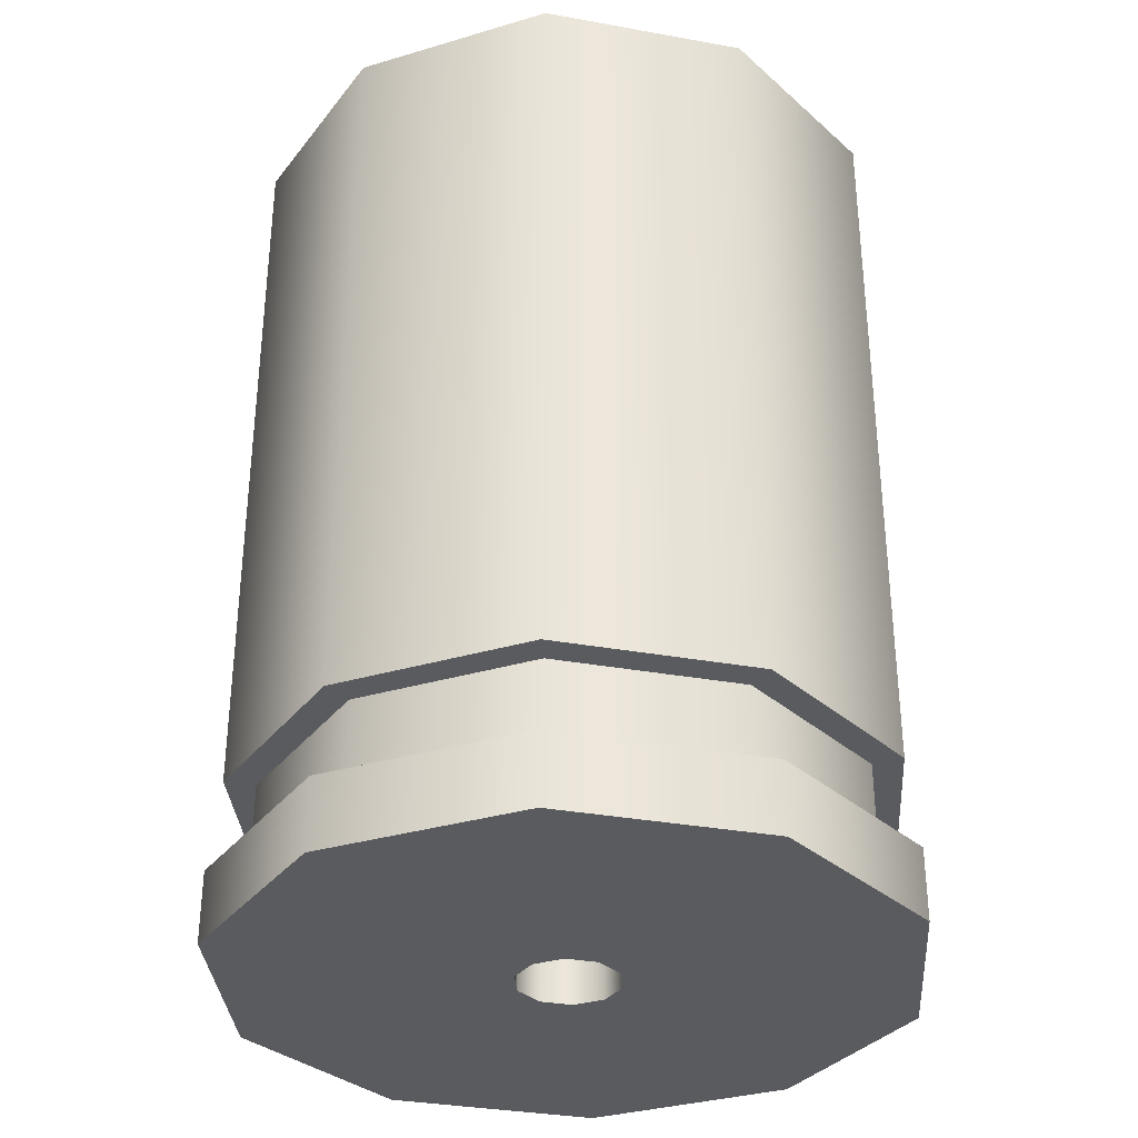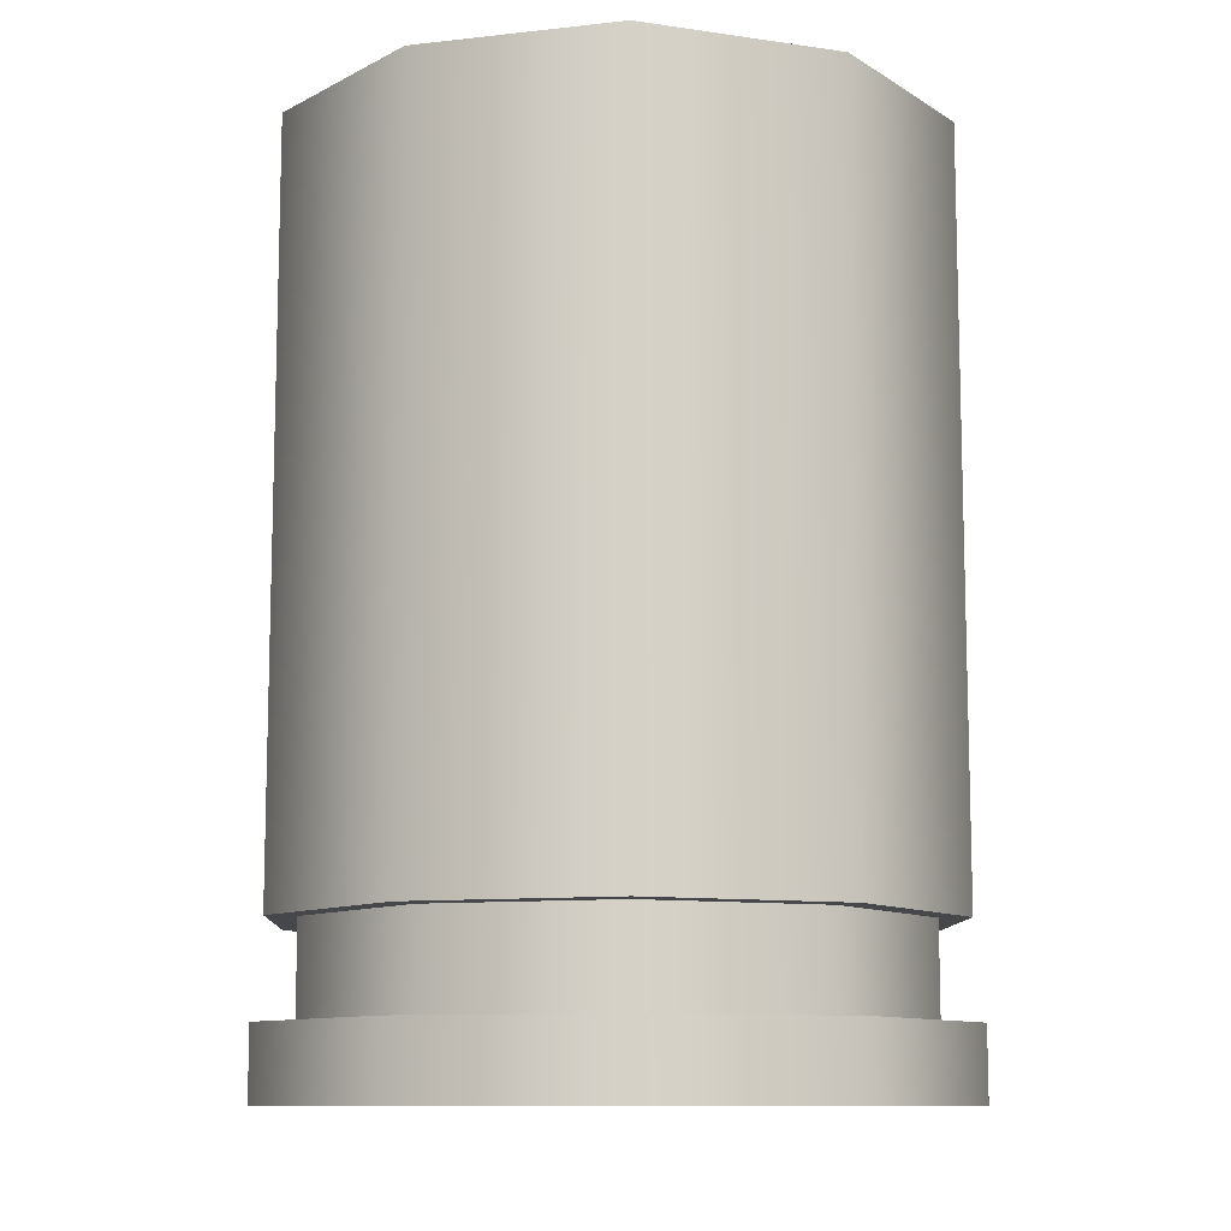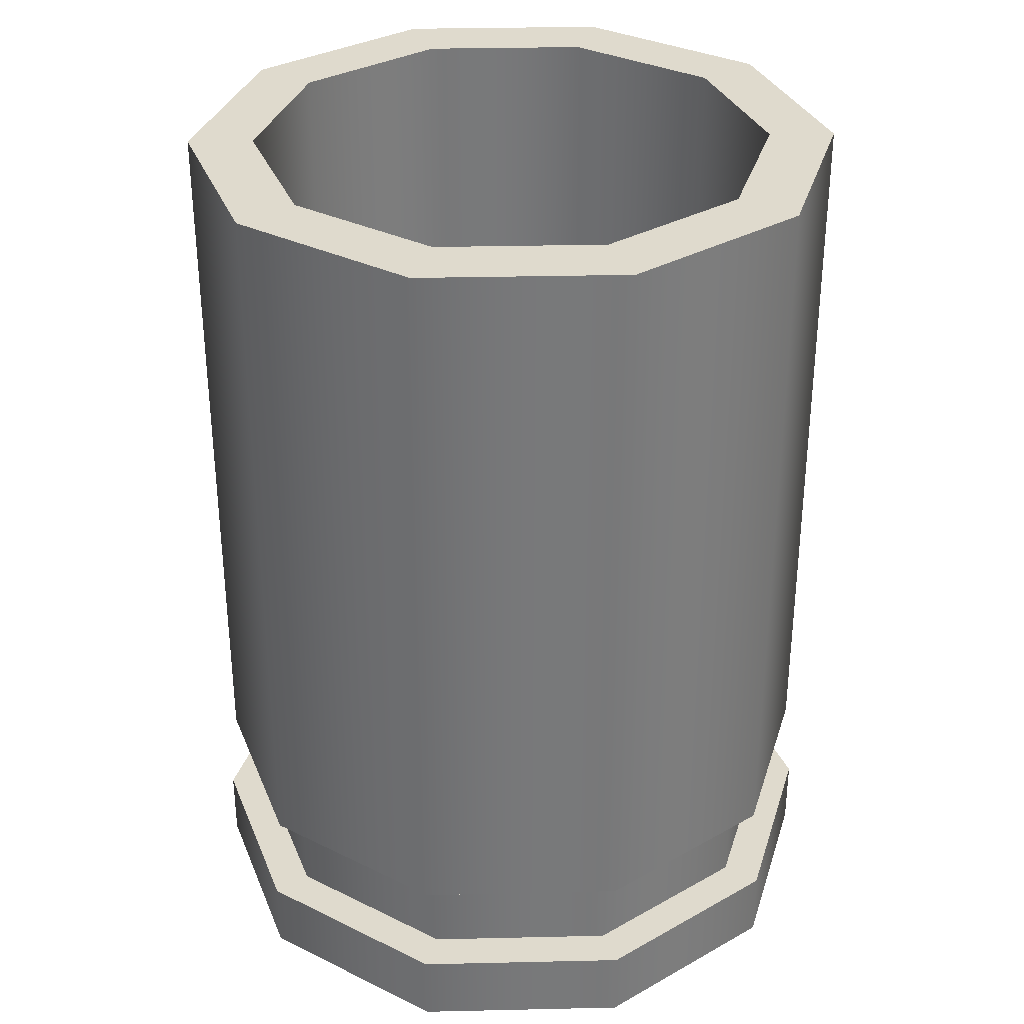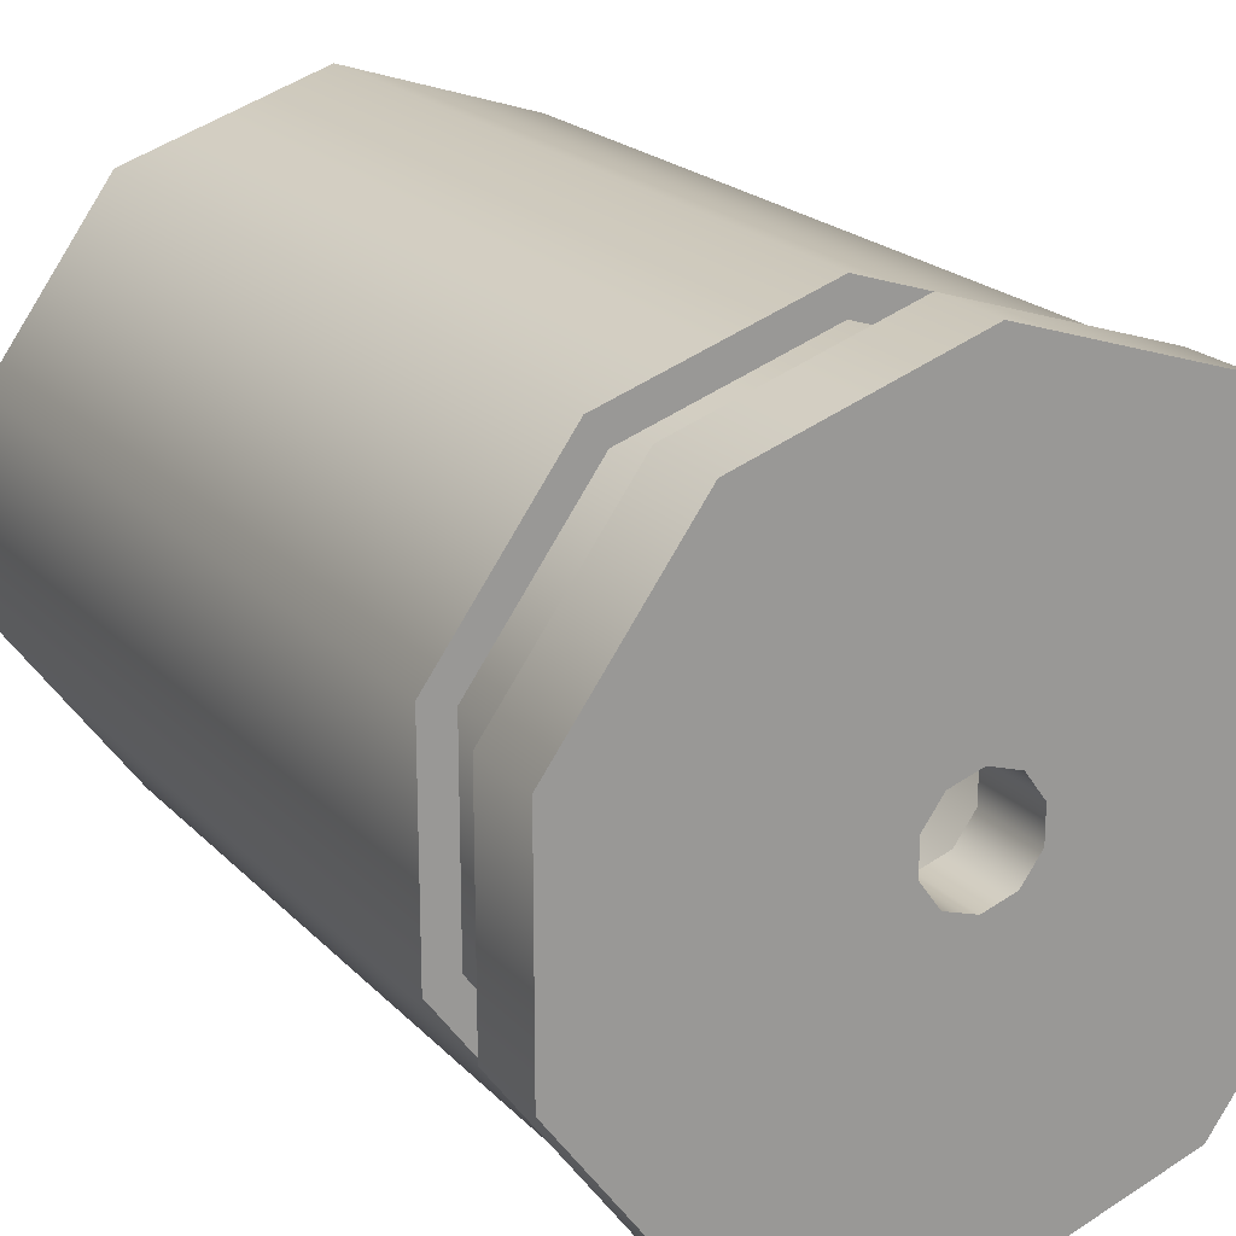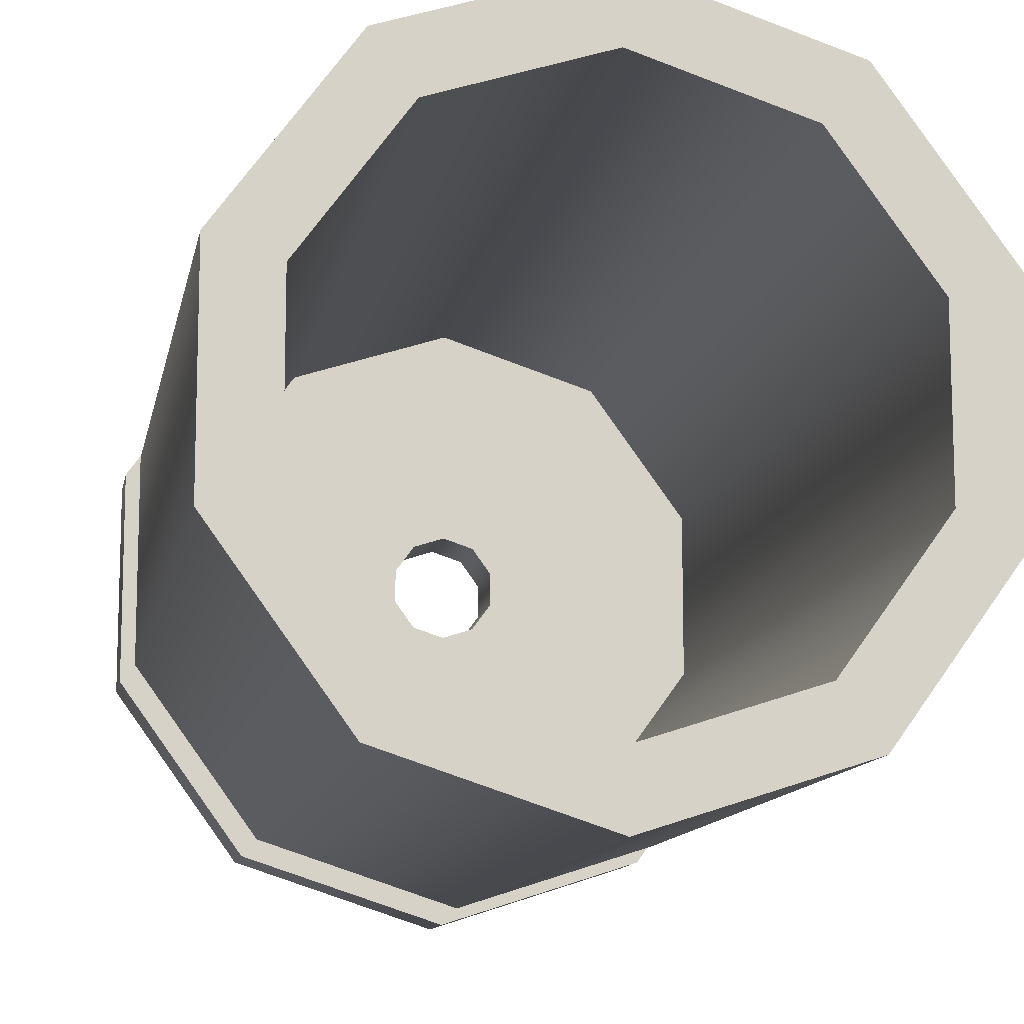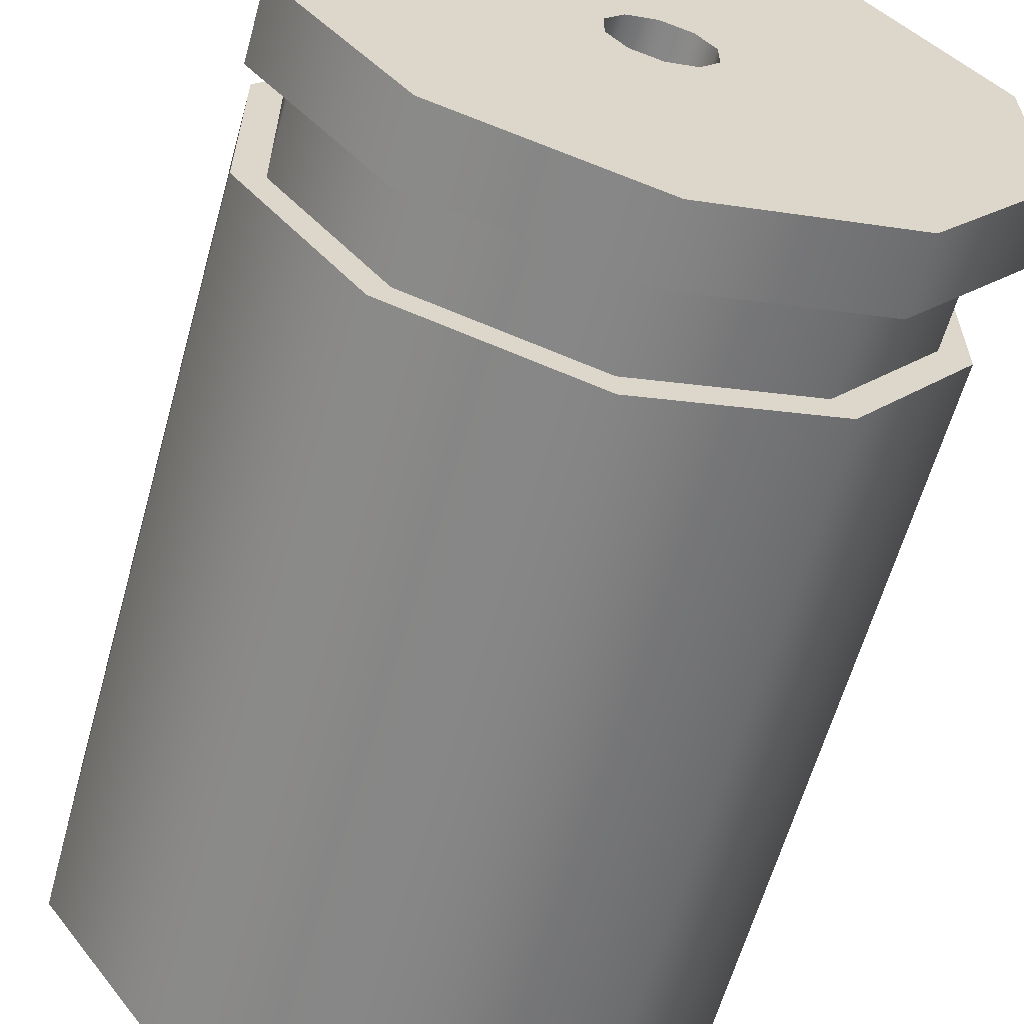
<metadata>
{"format":"obj","ext":"obj","renderer":"f3d","projection":"perspective","resolution":1024,"background":"white","views":[{"elev":-33.5,"azim":-139.9,"up":"+Y"},{"elev":-10.4,"azim":33.8,"up":"+Y"},{"elev":32.7,"azim":-91.8,"up":"+Y"},{"elev":21.0,"azim":-30.4,"up":"+Z"},{"elev":-11.9,"azim":169.4,"up":"+Z"},{"elev":-61.5,"azim":-15.6,"up":"+Z"}]}
</metadata>
<code>
v  1.48 5.735 2.038
v  0 5.735 2.519
v  0 5.735 3.148
v  1.851 5.735 2.547
v  1.48 -2.758 2.038
v  1.851 -2.758 2.547
v  0 -2.758 3.148
v  0 -2.758 2.519
v  2.395 5.735 0.7783
v  2.994 5.735 0.9729
v  2.395 -2.758 0.7783
v  2.994 -2.758 0.9729
v  2.395 5.735 -0.7783
v  2.994 5.735 -0.9729
v  2.395 -2.758 -0.7783
v  2.994 -2.758 -0.9729
v  1.48 5.735 -2.038
v  1.851 5.735 -2.547
v  1.48 -2.758 -2.038
v  1.851 -2.758 -2.547
v  0 5.735 -2.519
v  0 5.735 -3.148
v  0 -2.758 -2.519
v  0 -2.758 -3.148
v  -1.48 5.735 -2.038
v  -1.851 5.735 -2.547
v  -1.48 -2.758 -2.038
v  -1.851 -2.758 -2.547
v  -2.395 5.735 -0.7783
v  -2.994 5.735 -0.9729
v  -2.395 -2.758 -0.7783
v  -2.994 -2.758 -0.9729
v  -2.395 5.735 0.7783
v  -2.994 5.735 0.9729
v  -2.395 -2.758 0.7783
v  -2.994 -2.758 0.9729
v  -1.48 5.735 2.038
v  -1.851 5.735 2.547
v  -1.48 -2.758 2.038
v  -1.851 -2.758 2.547
v  0 -1.352 3.148
v  1.851 -1.352 2.547
v  0 -1.352 2.519
v  1.48 -1.352 2.038
v  2.994 -1.352 0.9729
v  2.395 -1.352 0.7783
v  2.994 -1.352 -0.9729
v  2.395 -1.352 -0.7783
v  1.851 -1.352 -2.547
v  1.48 -1.352 -2.038
v  0 -1.352 -3.148
v  0 -1.352 -2.519
v  -1.851 -1.352 -2.547
v  -1.48 -1.352 -2.038
v  -2.994 -1.352 -0.9729
v  -2.395 -1.352 -0.7783
v  -2.994 -1.352 0.9729
v  -2.395 -1.352 0.7783
v  -1.851 -1.352 2.547
v  -1.48 -1.352 2.038
v  1.678 -2.758 2.31
v  0 -2.758 2.855
v  0 -1.352 2.855
v  1.678 -1.352 2.31
v  2.715 -2.758 0.8822
v  2.715 -1.352 0.8822
v  2.715 -2.758 -0.8822
v  2.715 -1.352 -0.8822
v  1.678 -2.758 -2.31
v  1.678 -1.352 -2.31
v  0 -2.758 -2.855
v  0 -1.352 -2.855
v  -1.678 -2.758 -2.31
v  -1.678 -1.352 -2.31
v  -2.715 -2.758 -0.8822
v  -2.715 -1.352 -0.8822
v  -2.715 -2.758 0.8822
v  -2.715 -1.352 0.8822
v  -1.678 -2.758 2.31
v  -1.678 -1.352 2.31
v  1.907 -2.928 2.624
v  1.907 -2.237 2.624
v  0 -2.237 3.244
v  0 -2.928 3.244
v  0 -2.928 0.4906
v  0 -2.237 0.4906
v  0.2884 -2.237 0.3969
v  0.2884 -2.928 0.3969
v  3.085 -2.928 1.002
v  3.085 -2.237 1.002
v  0.4666 -2.237 0.1516
v  0.4666 -2.928 0.1516
v  3.085 -2.928 -1.002
v  3.085 -2.237 -1.002
v  0.4666 -2.237 -0.1516
v  0.4666 -2.928 -0.1516
v  1.907 -2.928 -2.624
v  1.907 -2.237 -2.624
v  0.2884 -2.237 -0.3969
v  0.2884 -2.928 -0.3969
v  0 -2.928 -3.244
v  0 -2.237 -3.244
v  0 -2.237 -0.4906
v  0 -2.928 -0.4906
v  -1.907 -2.928 -2.624
v  -1.907 -2.237 -2.624
v  -0.2884 -2.237 -0.3969
v  -0.2884 -2.928 -0.3969
v  -3.085 -2.928 -1.002
v  -3.085 -2.237 -1.002
v  -0.4666 -2.237 -0.1516
v  -0.4666 -2.928 -0.1516
v  -3.085 -2.928 1.002
v  -3.085 -2.237 1.002
v  -0.4666 -2.237 0.1516
v  -0.4666 -2.928 0.1516
v  -1.907 -2.928 2.624
v  -1.907 -2.237 2.624
v  -0.2884 -2.237 0.3969
v  -0.2884 -2.928 0.3969
g 材質1
f 1 2 3
f 4 1 3
f 5 6 7
f 8 5 7
f 9 1 4
f 10 9 4
f 11 12 6
f 5 11 6
f 13 9 10
f 14 13 10
f 15 16 12
f 11 15 12
f 17 13 14
f 18 17 14
f 19 20 16
f 15 19 16
f 21 17 18
f 22 21 18
f 23 24 20
f 19 23 20
f 25 21 22
f 26 25 22
f 27 28 24
f 23 27 24
f 29 25 26
f 30 29 26
f 31 32 28
f 27 31 28
f 33 29 30
f 34 33 30
f 35 36 32
f 31 35 32
f 37 33 34
f 38 37 34
f 39 40 36
f 35 39 36
f 2 37 38
f 3 2 38
f 8 7 40
f 39 8 40
f 4 3 41
f 42 4 41
f 5 8 43
f 44 5 43
f 2 1 44
f 43 2 44
f 10 4 42
f 45 10 42
f 11 5 44
f 46 11 44
f 1 9 46
f 44 1 46
f 14 10 45
f 47 14 45
f 15 11 46
f 48 15 46
f 9 13 48
f 46 9 48
f 18 14 47
f 49 18 47
f 19 15 48
f 50 19 48
f 13 17 50
f 48 13 50
f 22 18 49
f 51 22 49
f 23 19 50
f 52 23 50
f 17 21 52
f 50 17 52
f 26 22 51
f 53 26 51
f 27 23 52
f 54 27 52
f 21 25 54
f 52 21 54
f 30 26 53
f 55 30 53
f 31 27 54
f 56 31 54
f 25 29 56
f 54 25 56
f 34 30 55
f 57 34 55
f 35 31 56
f 58 35 56
f 29 33 58
f 56 29 58
f 38 34 57
f 59 38 57
f 39 35 58
f 60 39 58
f 33 37 60
f 58 33 60
f 3 38 59
f 41 3 59
f 8 39 60
f 43 8 60
f 37 2 43
f 60 37 43
f 6 61 62
f 7 6 62
f 41 63 64
f 42 41 64
f 62 61 64
f 63 62 64
f 12 65 61
f 6 12 61
f 42 64 66
f 45 42 66
f 61 65 66
f 64 61 66
f 16 67 65
f 12 16 65
f 45 66 68
f 47 45 68
f 65 67 68
f 66 65 68
f 20 69 67
f 16 20 67
f 47 68 70
f 49 47 70
f 67 69 70
f 68 67 70
f 24 71 69
f 20 24 69
f 49 70 72
f 51 49 72
f 69 71 72
f 70 69 72
f 28 73 71
f 24 28 71
f 51 72 74
f 53 51 74
f 71 73 74
f 72 71 74
f 32 75 73
f 28 32 73
f 53 74 76
f 55 53 76
f 73 75 76
f 74 73 76
f 36 77 75
f 32 36 75
f 55 76 78
f 57 55 78
f 75 77 78
f 76 75 78
f 40 79 77
f 36 40 77
f 57 78 80
f 59 57 80
f 77 79 80
f 78 77 80
f 7 62 79
f 40 7 79
f 59 80 63
f 41 59 63
f 79 62 63
f 80 79 63
f 81 82 83
f 84 81 83
f 85 86 87
f 88 85 87
f 89 90 82
f 81 89 82
f 88 87 91
f 92 88 91
f 93 94 90
f 89 93 90
f 92 91 95
f 96 92 95
f 97 98 94
f 93 97 94
f 96 95 99
f 100 96 99
f 101 102 98
f 97 101 98
f 100 99 103
f 104 100 103
f 105 106 102
f 101 105 102
f 104 103 107
f 108 104 107
f 109 110 106
f 105 109 106
f 108 107 111
f 112 108 111
f 113 114 110
f 109 113 110
f 112 111 115
f 116 112 115
f 117 118 114
f 113 117 114
f 116 115 119
f 120 116 119
f 84 83 118
f 117 84 118
f 120 119 86
f 85 120 86
f 87 86 83
f 82 87 83
f 88 81 84
f 85 88 84
f 91 87 82
f 90 91 82
f 92 89 81
f 88 92 81
f 95 91 90
f 94 95 90
f 96 93 89
f 92 96 89
f 99 95 94
f 98 99 94
f 100 97 93
f 96 100 93
f 103 99 98
f 102 103 98
f 104 101 97
f 100 104 97
f 107 103 102
f 106 107 102
f 108 105 101
f 104 108 101
f 111 107 106
f 110 111 106
f 112 109 105
f 108 112 105
f 115 111 110
f 114 115 110
f 116 113 109
f 112 116 109
f 119 115 114
f 118 119 114
f 120 117 113
f 116 120 113
f 86 119 118
f 83 86 118
f 85 84 117
f 120 85 117

</code>
